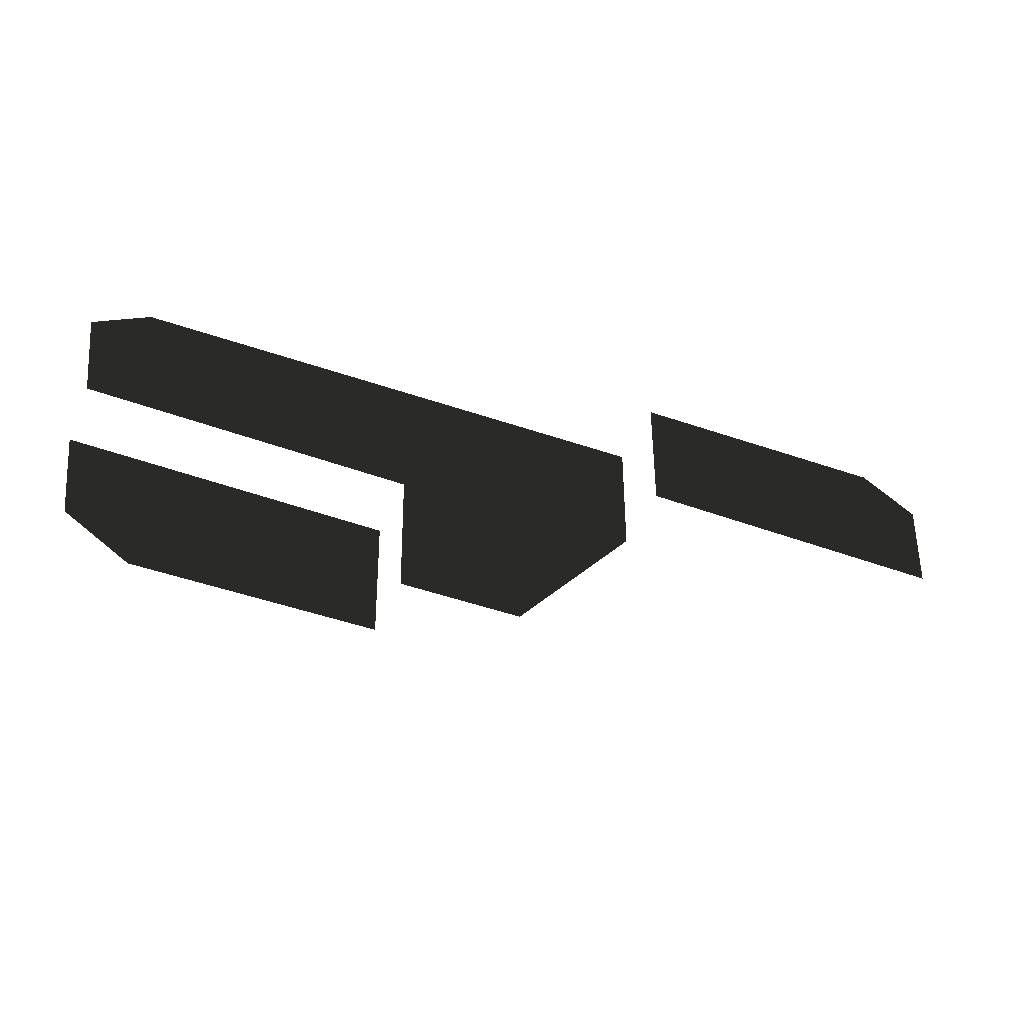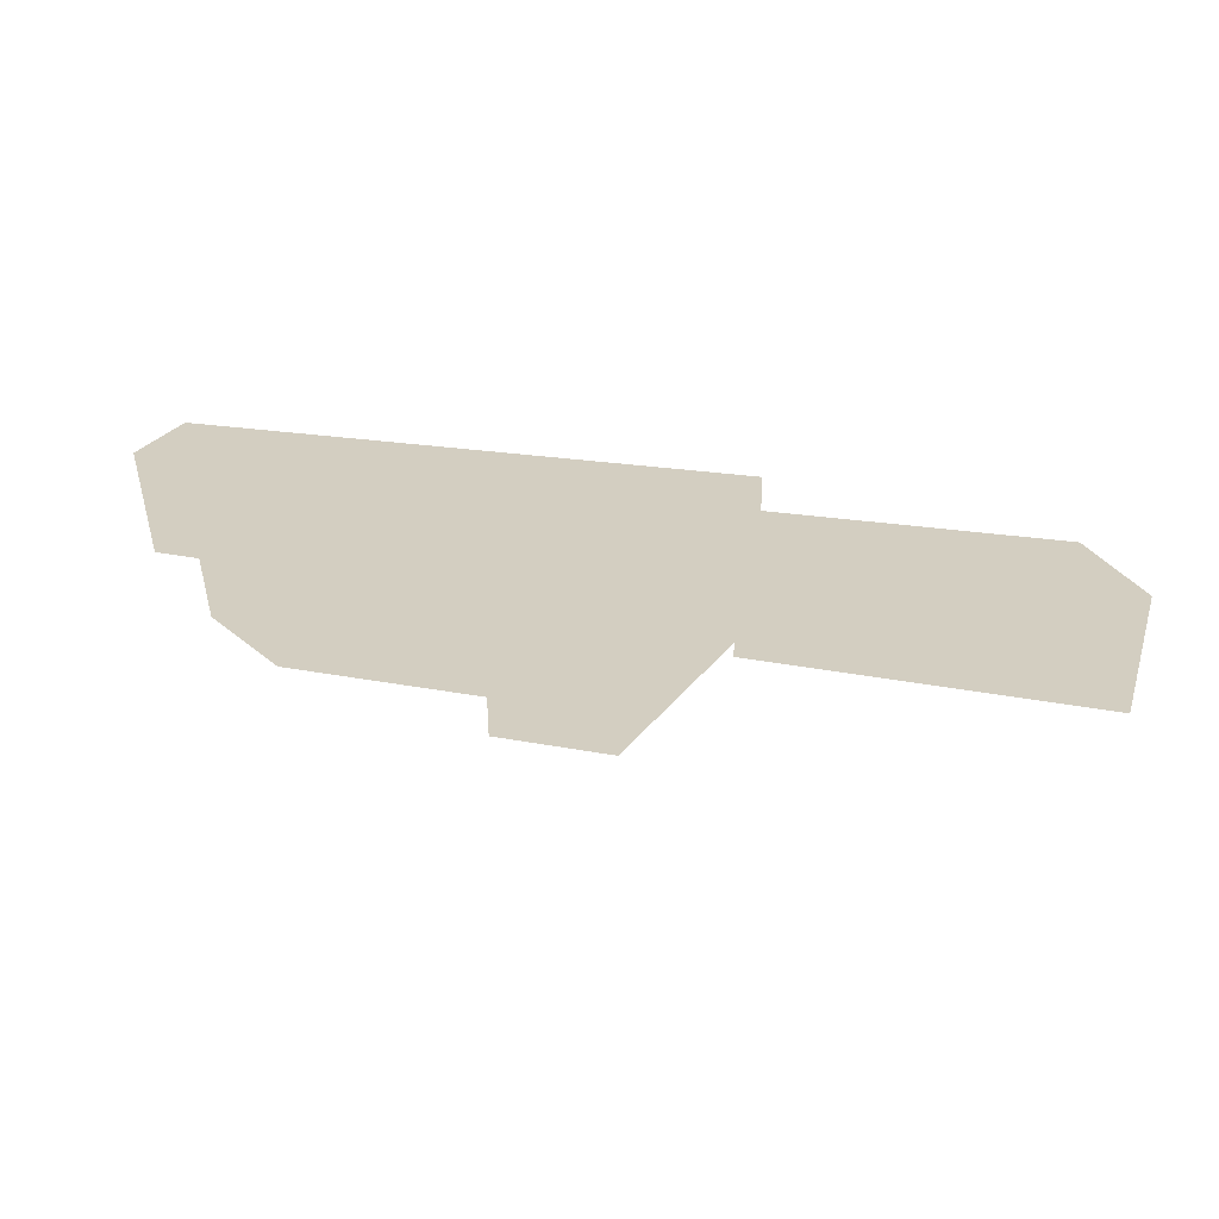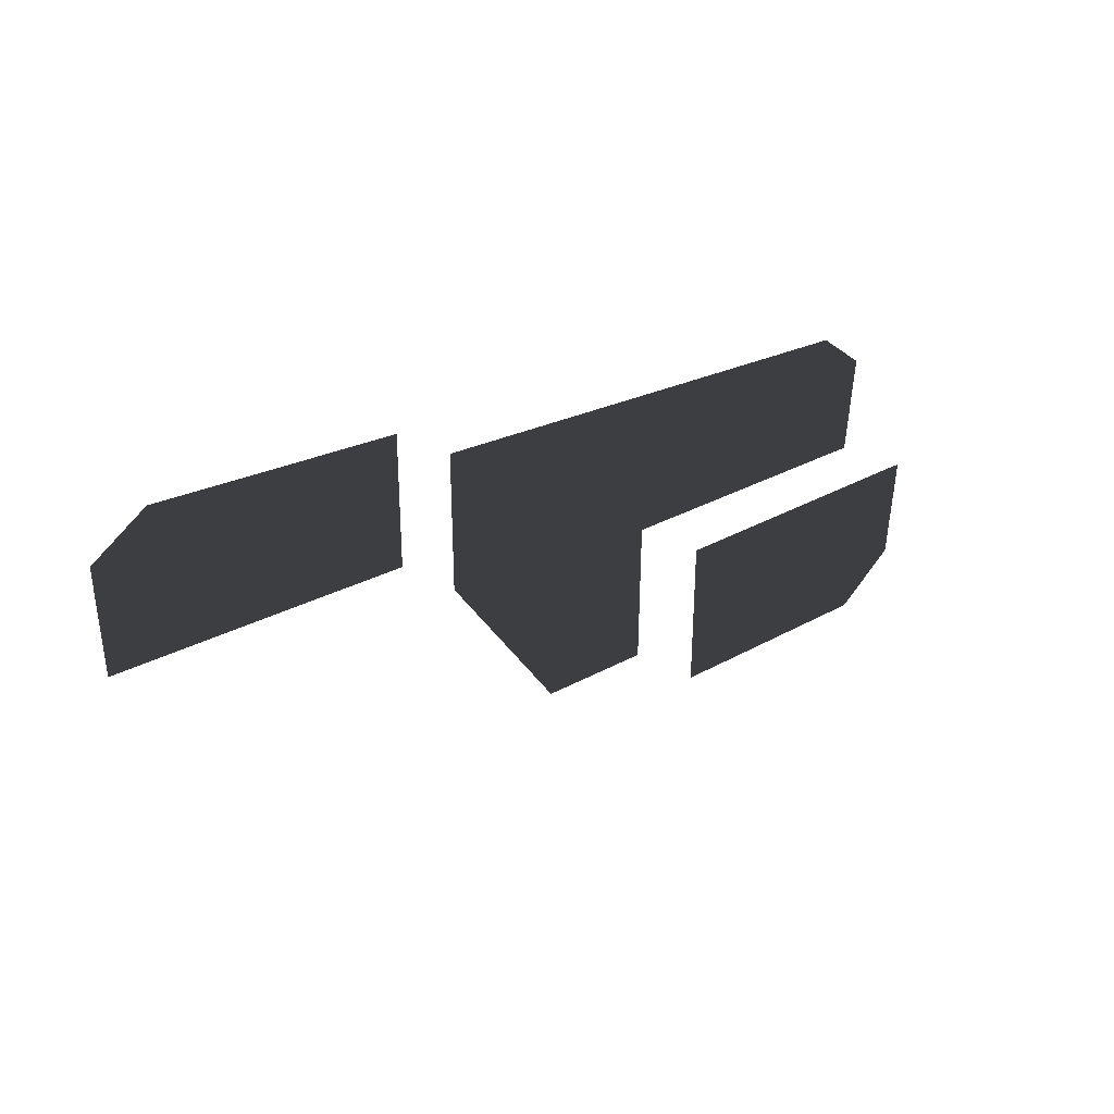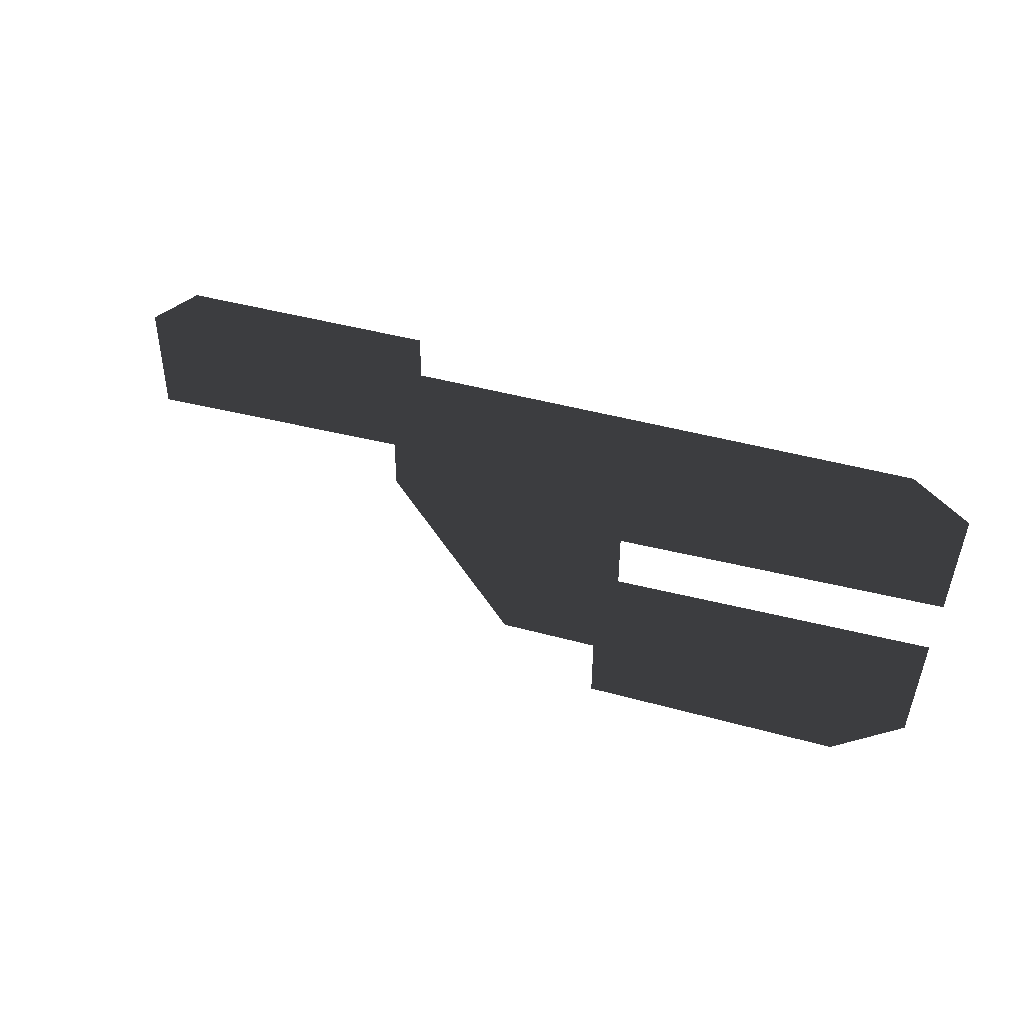
<metadata>
{"format":"obj","ext":"obj","renderer":"f3d","projection":"perspective","resolution":1024,"background":"white","views":[{"elev":-45.7,"azim":-22.9,"up":"+Y"},{"elev":25.1,"azim":18.4,"up":"+Y"},{"elev":23.7,"azim":135.1,"up":"+Y"},{"elev":31.1,"azim":-158.2,"up":"+Y"}]}
</metadata>
<code>
v -38.07 -13.39 -11.14
v -39.47 -2.197 -11.14
v -30.17 -18.43 -11.14
v -15.79 -18.29 -11.14
v -1.723 -2.284 -11.14
v -1.408 -18.15 -11.14
v -1.408 -18.15 -2.836
v -1.723 -2.284 -2.836
v 12.97 -18.01 -2.836
v 27.38 14.8 -2.836
v 27.21 -0.4417 -2.836
v 11.94 14.39 -2.836
v -3.502 13.98 -2.836
v -18.94 13.57 -2.836
v -39.47 -2.197 -2.836
v -40.88 9.001 -2.836
v -34.38 13.16 -2.836
v 27.38 14.8 5.466
v 42.82 15.21 5.466
v 27.21 -0.4417 5.466
v 58.26 15.63 5.466
v 64.91 11.39 5.466
v 64.2 -0.3451 5.466
g Building_t13.008_35546_532
f 1 3 2
f 4 2 3
f 5 4 6
f 4 5 2
f 7 9 8
f 10 12 11
f 11 8 9
f 8 11 12
f 13 8 12
f 14 8 13
f 8 14 15
f 16 15 17
f 15 14 17
f 18 20 19
f 21 23 22
f 23 19 20
f 19 23 21

</code>
